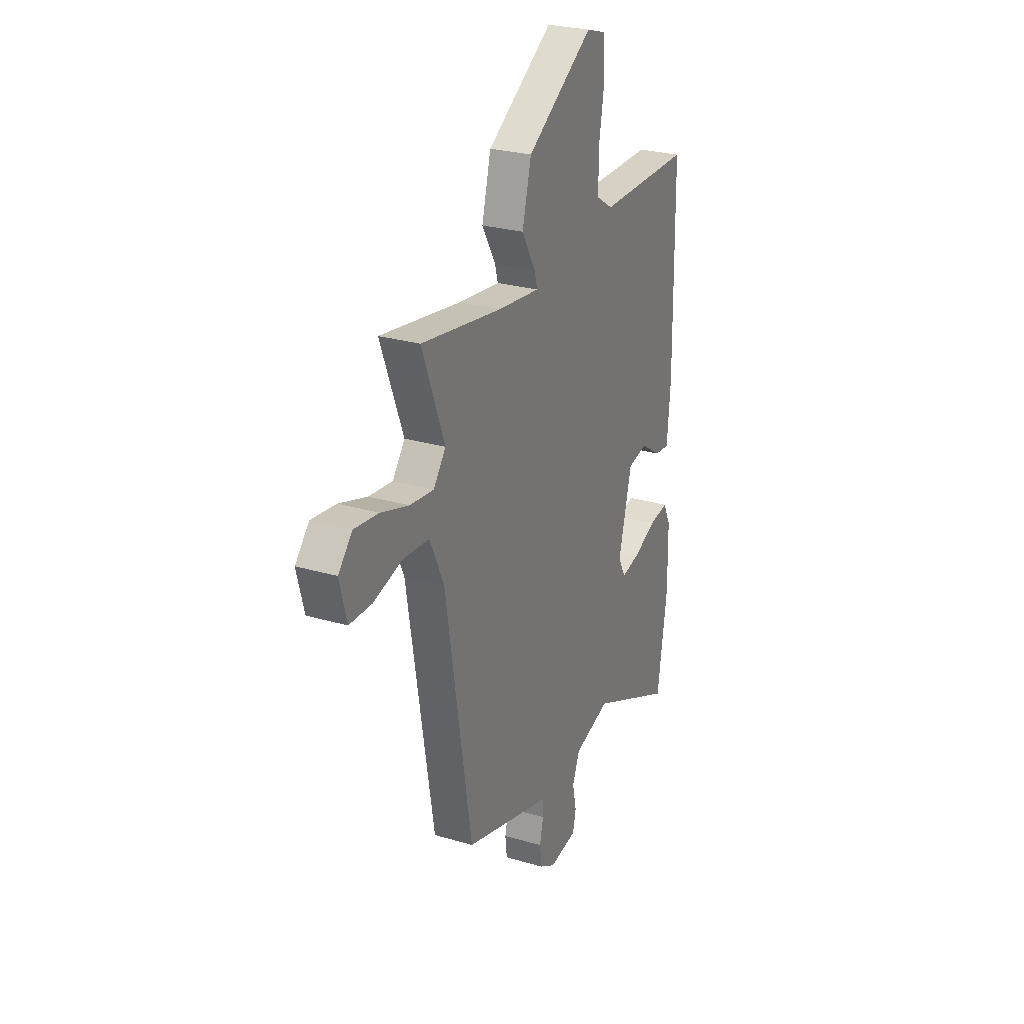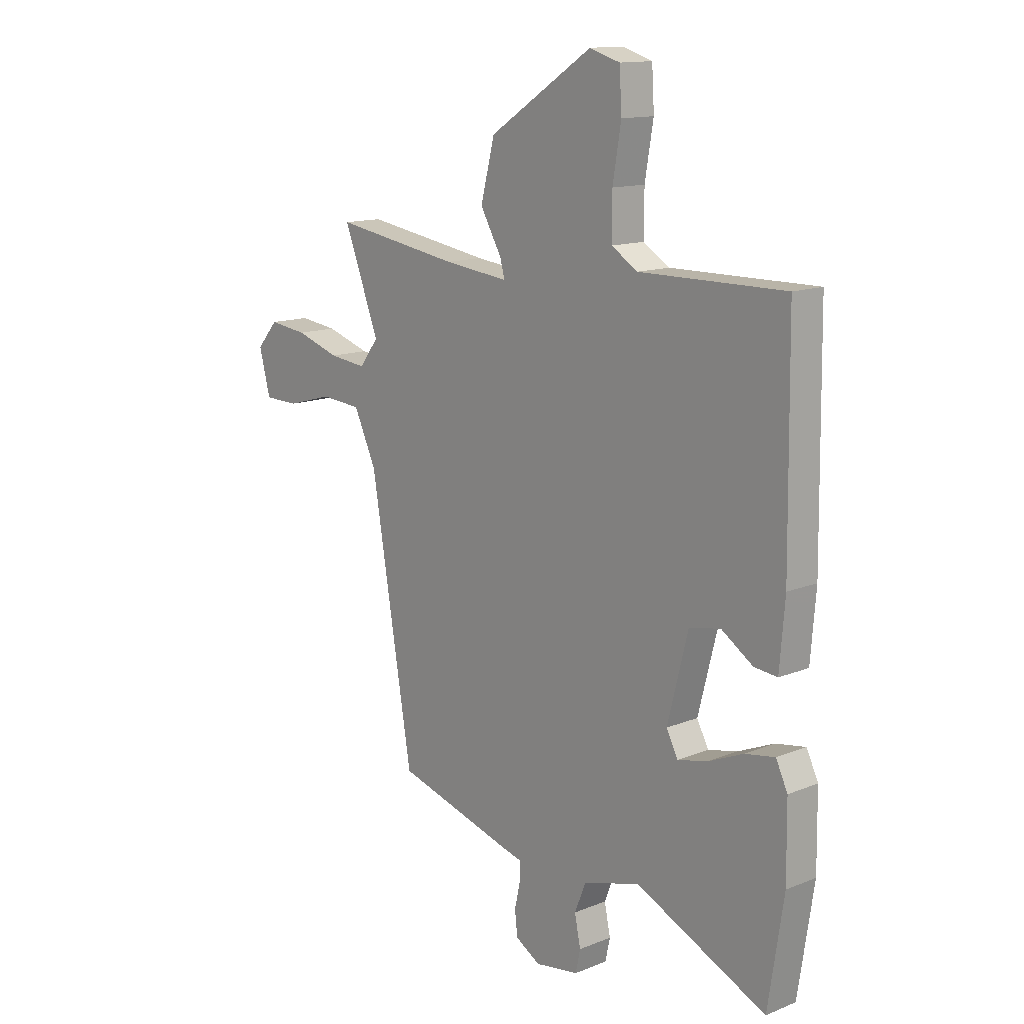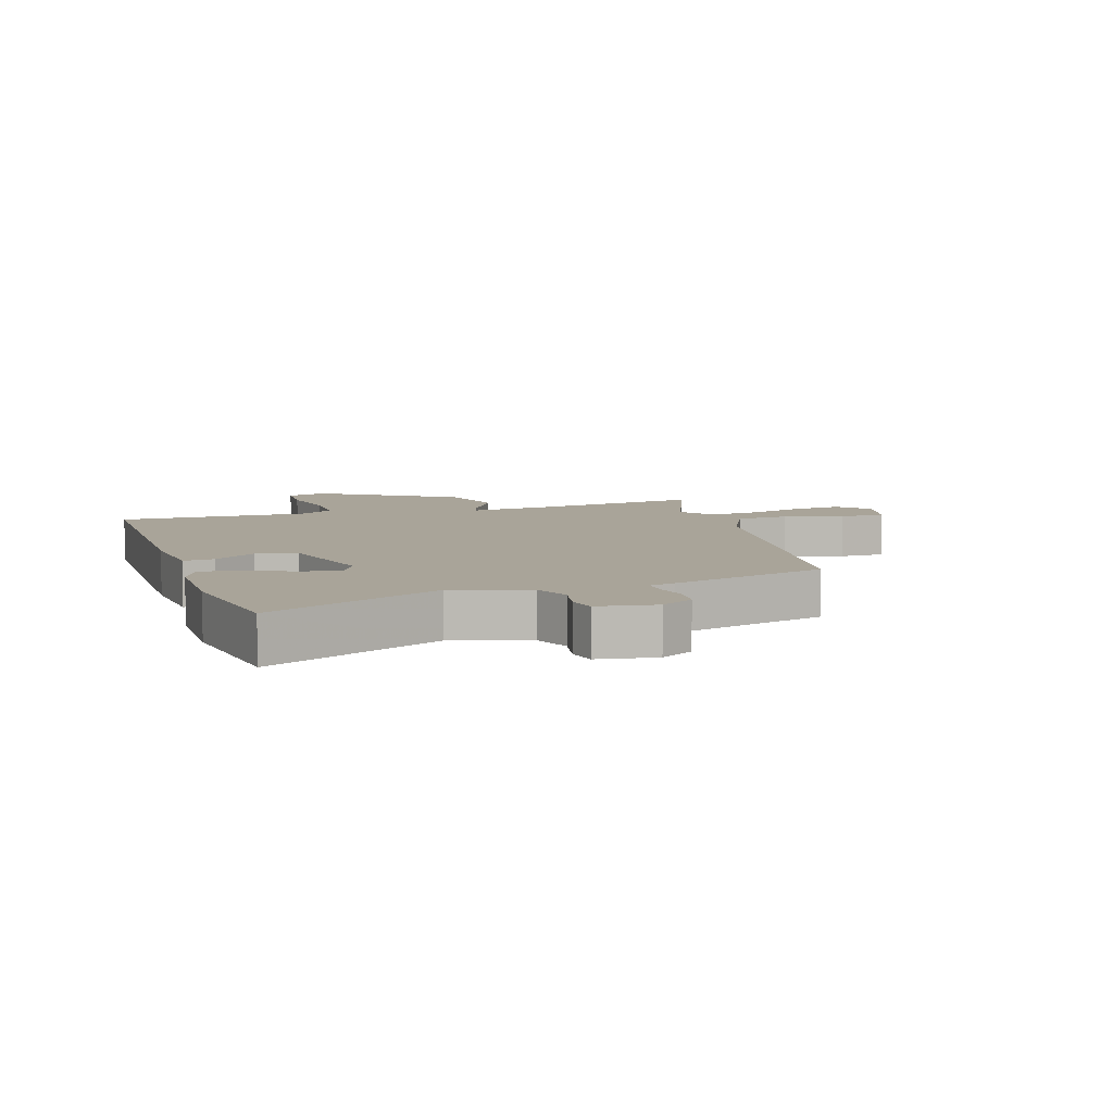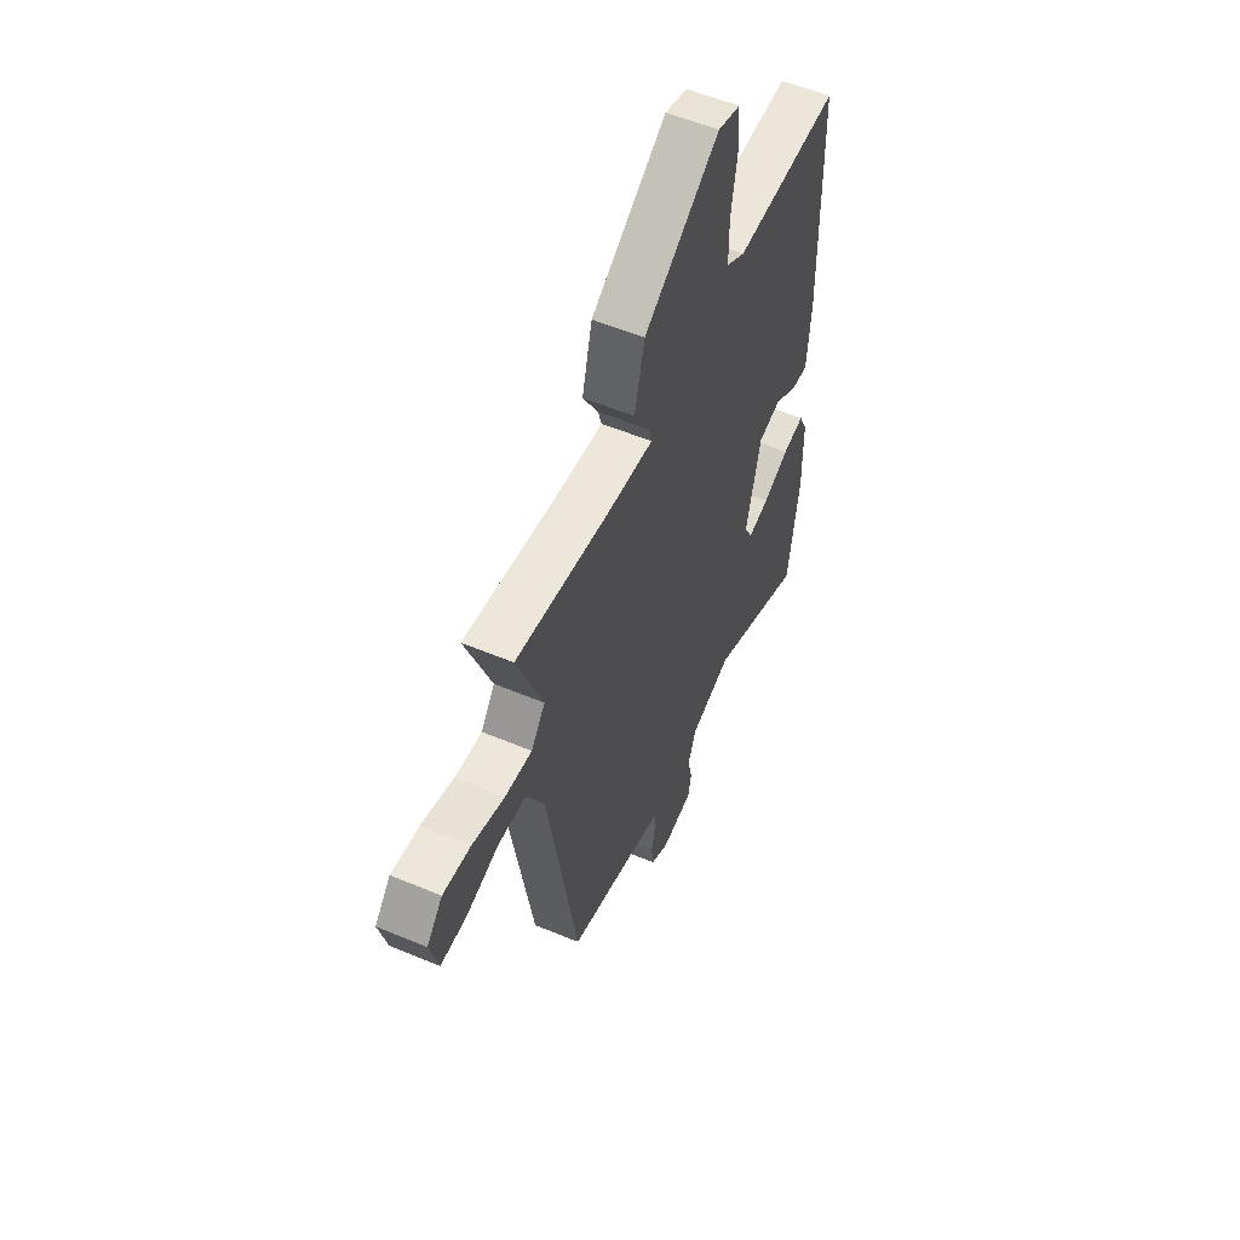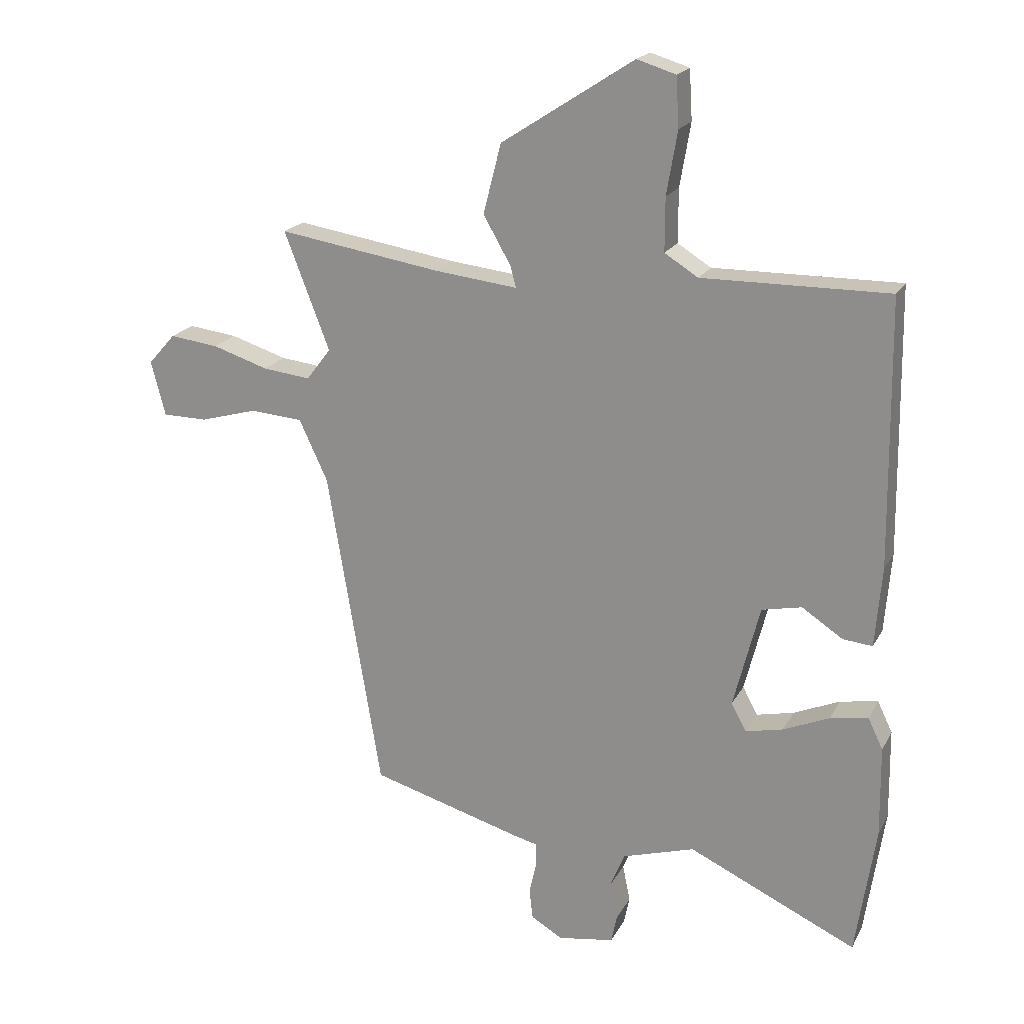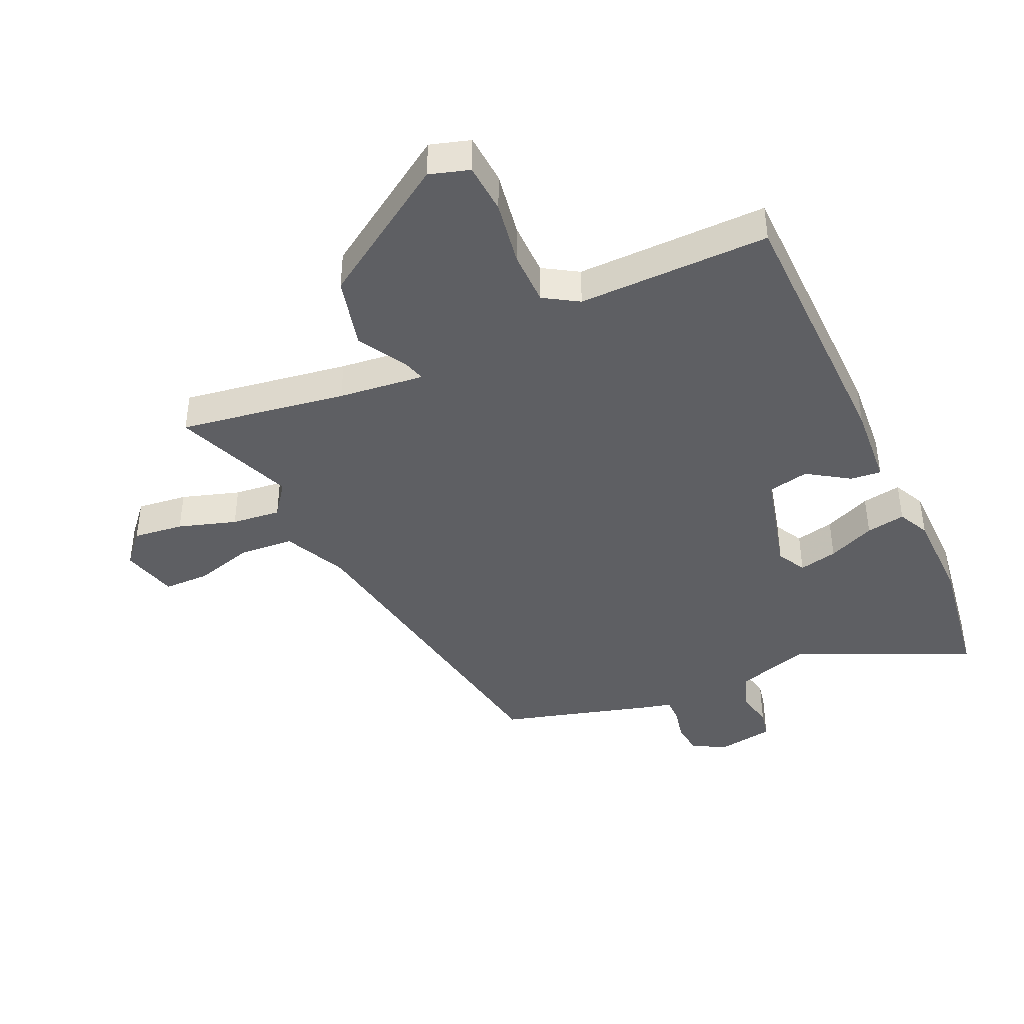
<metadata>
{"format":"obj","ext":"obj","renderer":"f3d","projection":"perspective","resolution":1024,"background":"white","views":[{"elev":26.4,"azim":-65.1,"up":"+Z"},{"elev":13.6,"azim":47.9,"up":"+Z"},{"elev":7.3,"azim":162.0,"up":"+Y"},{"elev":55.7,"azim":-66.3,"up":"+Z"},{"elev":19.8,"azim":21.0,"up":"+Z"},{"elev":-41.8,"azim":24.7,"up":"+Y"}]}
</metadata>
<code>
v -0.382 0.07 -0.462
v -0.472 0.07 0.081
v -0.52 0.07 0.184
v -0.608 0.07 0.191
v -0.705 0.07 0.164
v -0.78 0.07 0.165
v -0.804 0.07 0.257
v -0.758 0.07 0.309
v -0.676 0.07 0.299
v -0.582 0.07 0.269
v -0.502 0.07 0.26
v -0.461 0.07 0.314
v -0.537 0.07 0.511
v -0.265 0.07 0.468
v -0.125 0.07 0.452
v -0.135 0.07 0.488
v -0.181 0.07 0.568
v -0.151 0.07 0.685
v 0.071 0.07 0.829
v 0.136 0.07 0.809
v 0.141 0.07 0.726
v 0.123 0.07 0.62
v 0.123 0.07 0.531
v 0.179 0.07 0.496
v 0.491 0.07 0.499
v 0.497 0.07 0.054
v 0.486 0.07 -0.081
v 0.436 0.07 -0.076
v 0.368 0.07 -0.031
v 0.301 0.07 -0.045
v 0.257 0.07 -0.218
v 0.282 0.07 -0.265
v 0.345 0.07 -0.251
v 0.422 0.07 -0.218
v 0.486 0.07 -0.207
v 0.511 0.07 -0.259
v 0.513 0.07 -0.412
v 0.48 0.07 -0.631
v 0.197 0.07 -0.5
v 0.075 0.07 -0.537
v 0.051 0.07 -0.597
v 0.064 0.07 -0.659
v 0.054 0.07 -0.706
v -0.04 0.07 -0.721
v -0.093 0.07 -0.69
v -0.099 0.07 -0.639
v -0.087 0.07 -0.585
v -0.087 0.07 -0.545
v -0.127 0.07 -0.535
v -0.382 0 -0.462
v -0.472 0 0.081
v -0.52 0 0.184
v -0.608 0 0.191
v -0.705 0 0.164
v -0.78 0 0.165
v -0.804 0 0.257
v -0.758 0 0.309
v -0.676 0 0.299
v -0.582 0 0.269
v -0.502 0 0.26
v -0.461 0 0.314
v -0.537 0 0.511
v -0.265 0 0.468
v -0.125 0 0.452
v -0.135 0 0.488
v -0.181 0 0.568
v -0.151 0 0.685
v 0.071 0 0.829
v 0.136 0 0.809
v 0.141 0 0.726
v 0.123 0 0.62
v 0.123 0 0.531
v 0.179 0 0.496
v 0.491 0 0.499
v 0.497 0 0.054
v 0.486 0 -0.081
v 0.436 0 -0.076
v 0.368 0 -0.031
v 0.301 0 -0.045
v 0.257 0 -0.218
v 0.282 0 -0.265
v 0.345 0 -0.251
v 0.422 0 -0.218
v 0.486 0 -0.207
v 0.511 0 -0.259
v 0.513 0 -0.412
v 0.48 0 -0.631
v 0.197 0 -0.5
v 0.075 0 -0.537
v 0.051 0 -0.597
v 0.064 0 -0.659
v 0.054 0 -0.706
v -0.04 0 -0.721
v -0.093 0 -0.69
v -0.099 0 -0.639
v -0.087 0 -0.585
v -0.087 0 -0.545
v -0.127 0 -0.535
f 48 49 1 2
f 45 46 47
f 44 45 47
f 43 44 47
f 42 43 47
f 41 42 47
f 40 41 47 48
f 48 2 3
f 40 48 3
f 39 40 3
f 37 38 39
f 36 37 39
f 35 36 39
f 34 35 39
f 33 34 39
f 32 33 39
f 31 32 39 3
f 27 28 29
f 26 27 29
f 25 26 29
f 24 25 29
f 23 24 29 30
f 20 21 22
f 19 20 22
f 18 19 22
f 17 18 22
f 16 17 22
f 15 16 22 23
f 12 13 14
f 11 12 14 15
f 8 9 10
f 7 8 10
f 6 7 10
f 5 6 10
f 4 5 10
f 3 4 10 11
f 23 30 31
f 15 23 31
f 11 15 31
f 3 11 31
f 51 50 98 97
f 96 95 94
f 96 94 93
f 96 93 92
f 96 92 91
f 96 91 90
f 97 96 90 89
f 52 51 97
f 52 97 89
f 52 89 88
f 88 87 86
f 88 86 85
f 88 85 84
f 88 84 83
f 88 83 82
f 88 82 81
f 52 88 81 80
f 78 77 76
f 78 76 75
f 78 75 74
f 78 74 73
f 79 78 73 72
f 71 70 69
f 71 69 68
f 71 68 67
f 71 67 66
f 71 66 65
f 72 71 65 64
f 63 62 61
f 64 63 61 60
f 59 58 57
f 59 57 56
f 59 56 55
f 59 55 54
f 59 54 53
f 60 59 53 52
f 80 79 72
f 80 72 64
f 80 64 60
f 80 60 52
f 1 50 51 2
f 2 51 52 3
f 3 52 53 4
f 4 53 54 5
f 5 54 55 6
f 6 55 56 7
f 7 56 57 8
f 8 57 58 9
f 9 58 59 10
f 10 59 60 11
f 11 60 61 12
f 12 61 62 13
f 13 62 63 14
f 14 63 64 15
f 15 64 65 16
f 16 65 66 17
f 17 66 67 18
f 18 67 68 19
f 19 68 69 20
f 20 69 70 21
f 21 70 71 22
f 22 71 72 23
f 23 72 73 24
f 24 73 74 25
f 25 74 75 26
f 26 75 76 27
f 27 76 77 28
f 28 77 78 29
f 29 78 79 30
f 30 79 80 31
f 31 80 81 32
f 32 81 82 33
f 33 82 83 34
f 34 83 84 35
f 35 84 85 36
f 36 85 86 37
f 37 86 87 38
f 38 87 88 39
f 39 88 89 40
f 40 89 90 41
f 41 90 91 42
f 42 91 92 43
f 43 92 93 44
f 44 93 94 45
f 45 94 95 46
f 46 95 96 47
f 47 96 97 48
f 48 97 98 49
f 49 98 50 1

</code>
